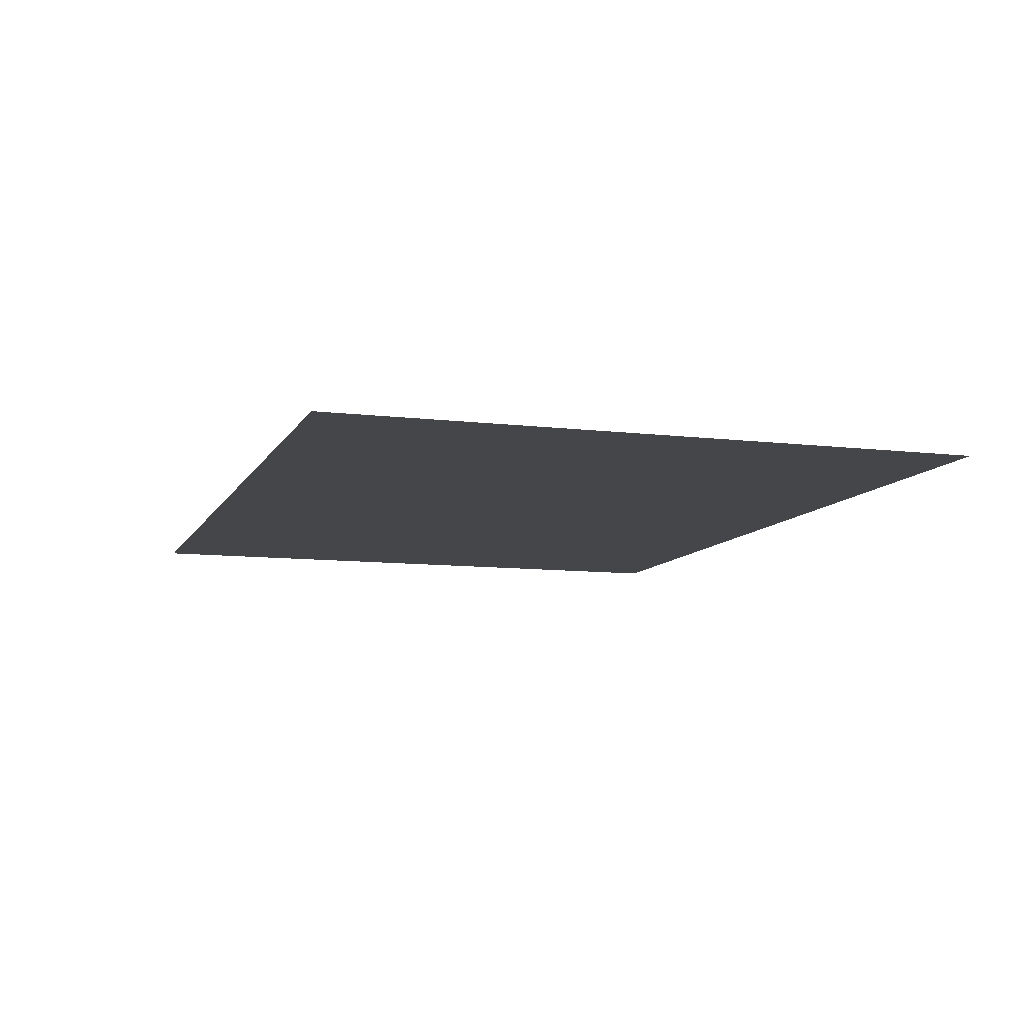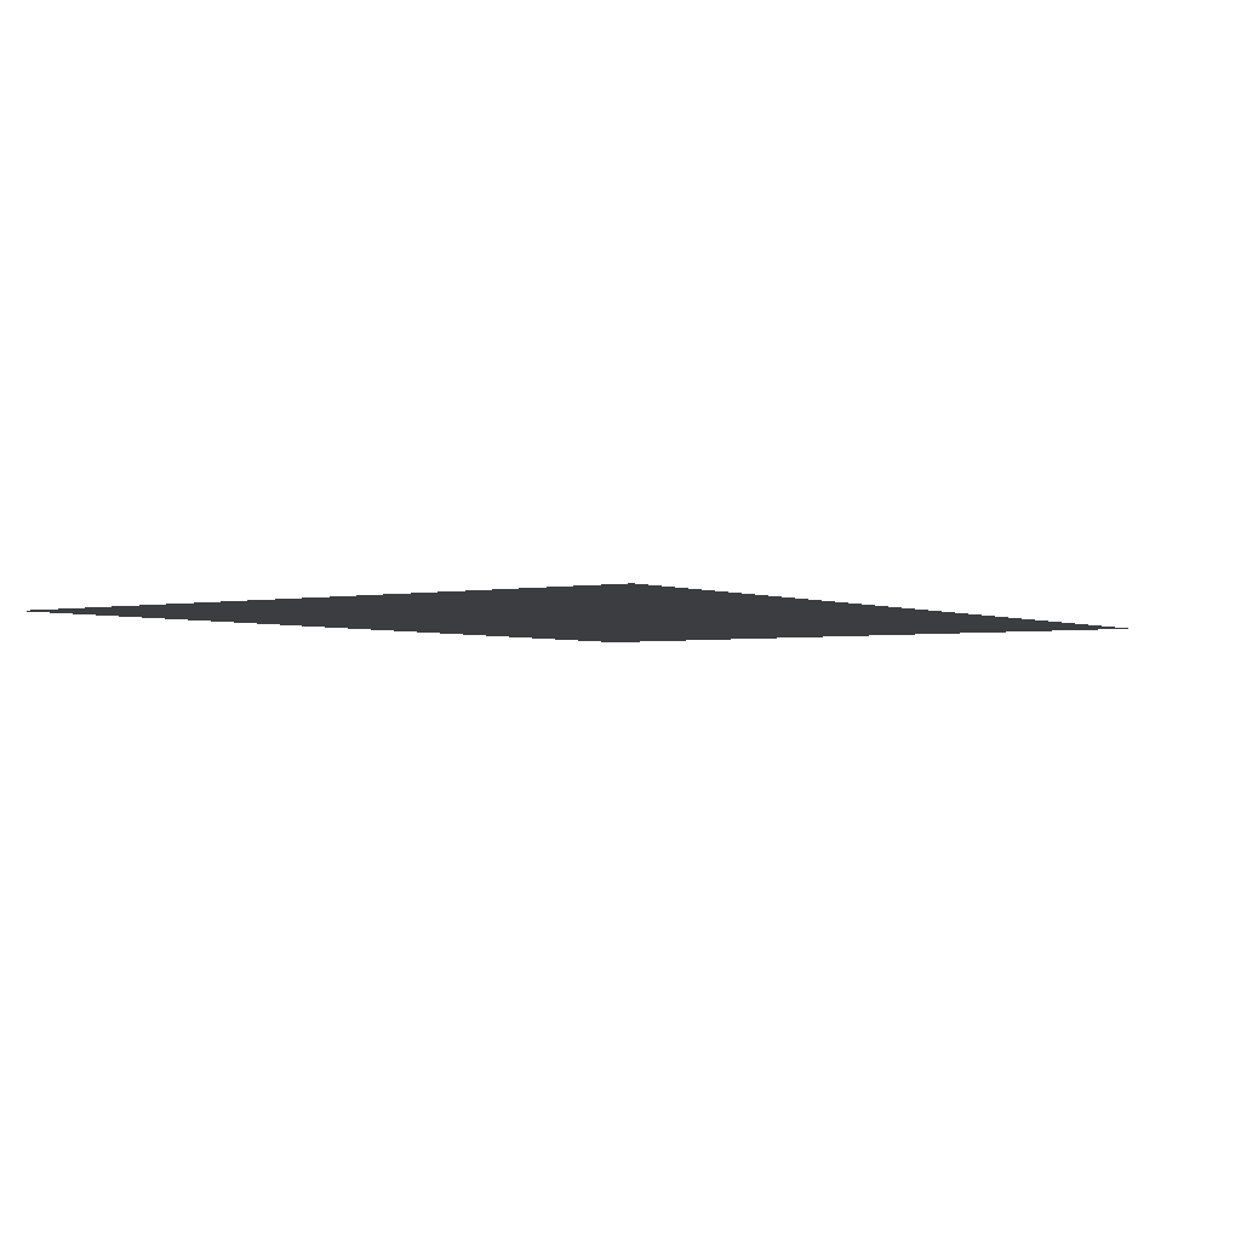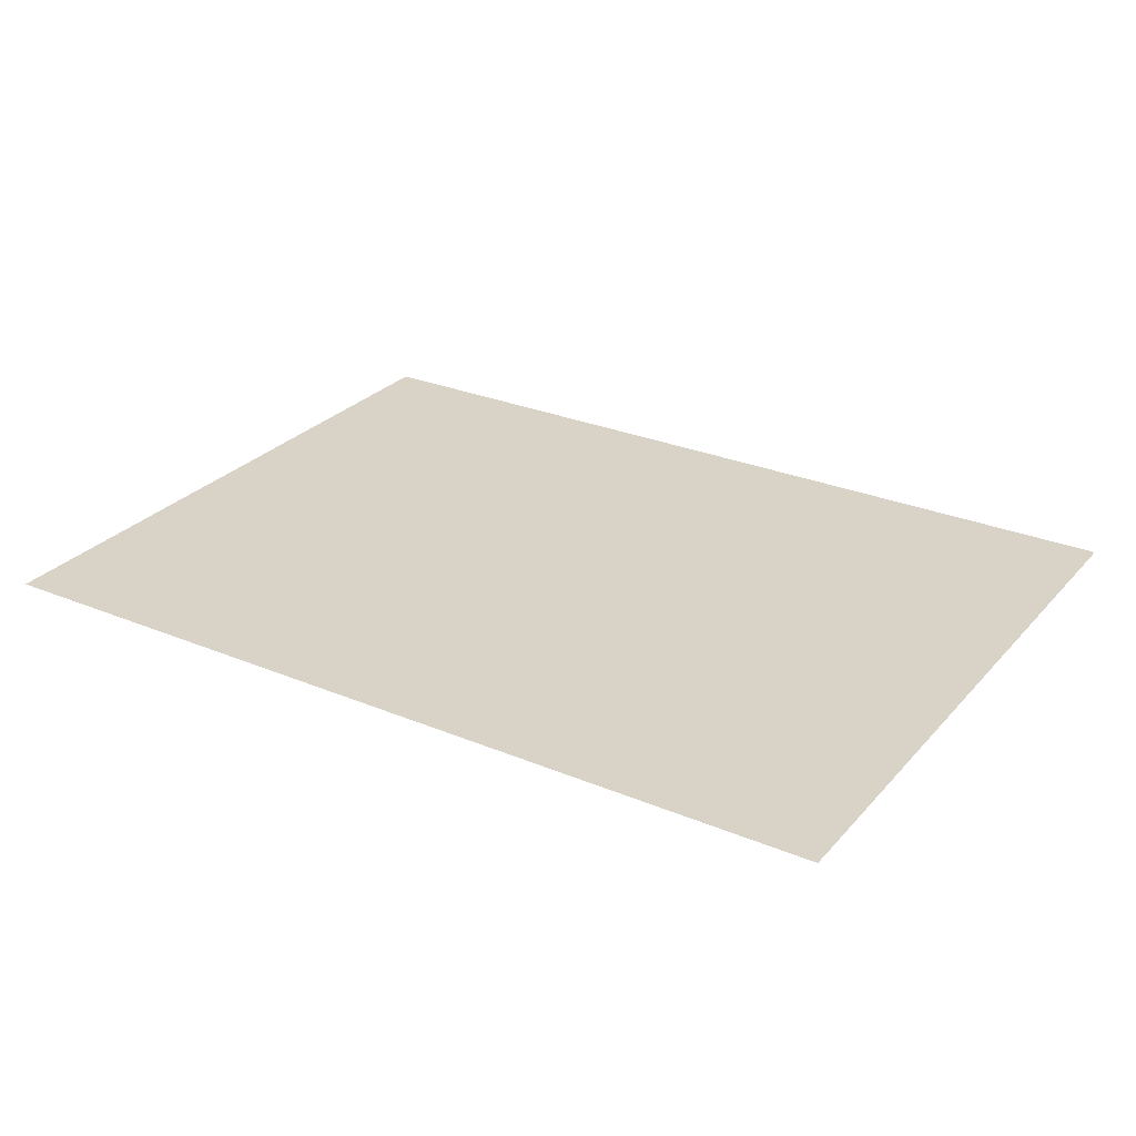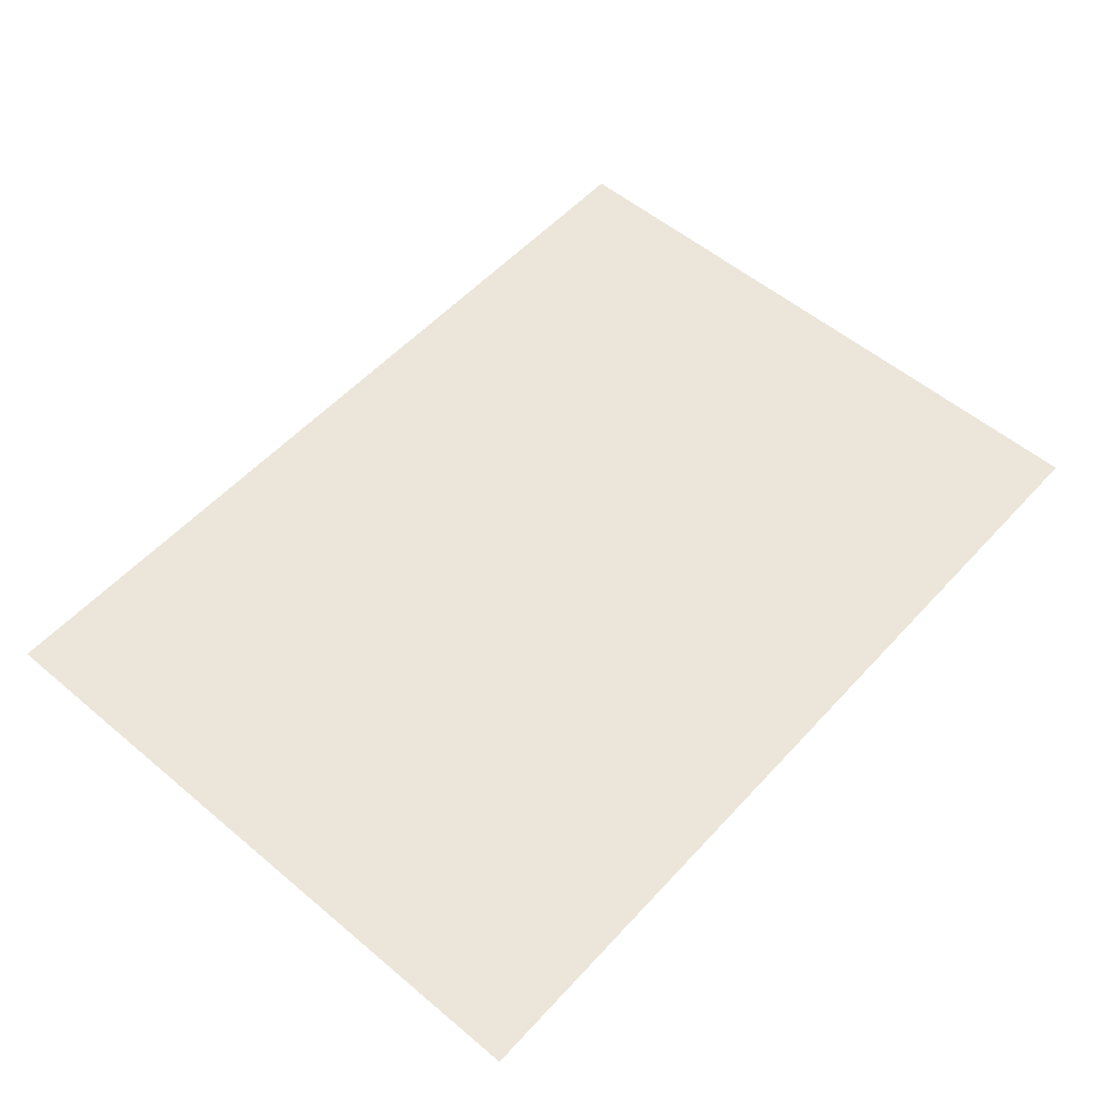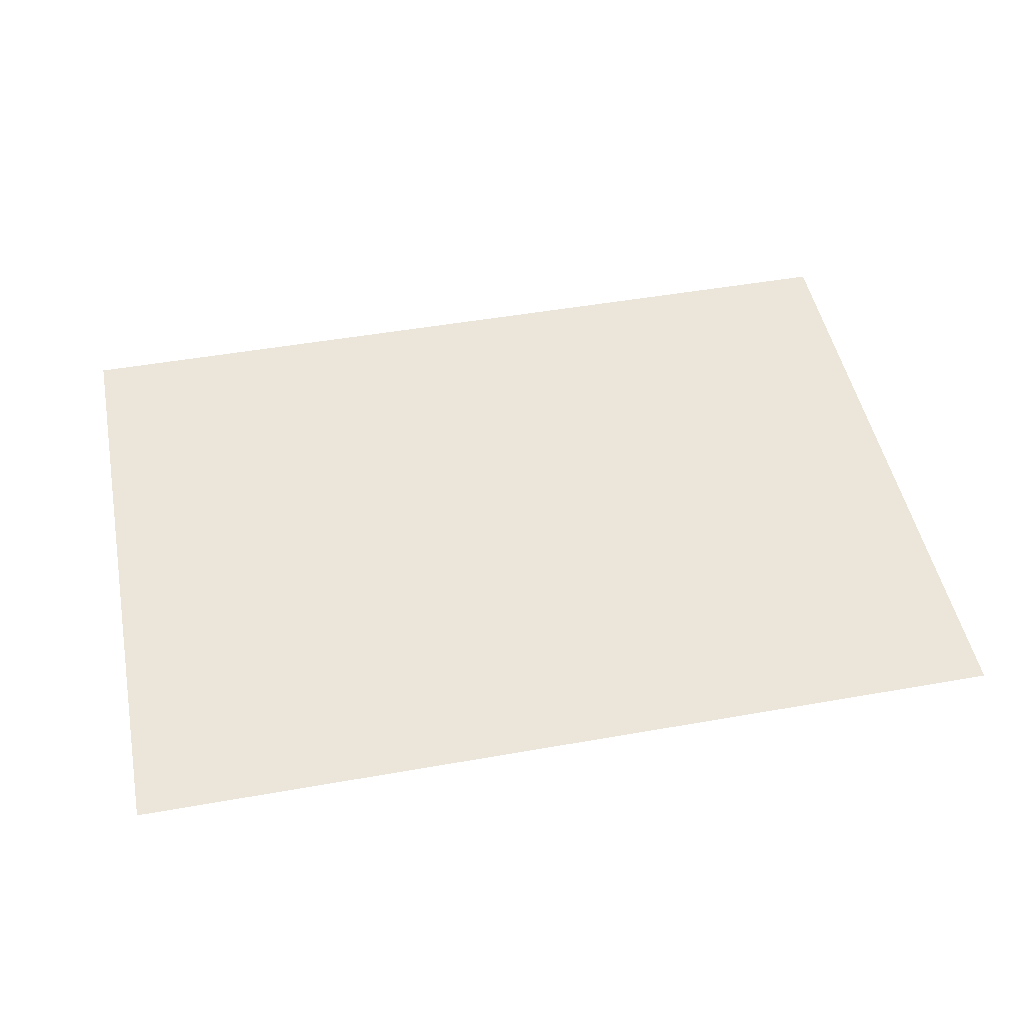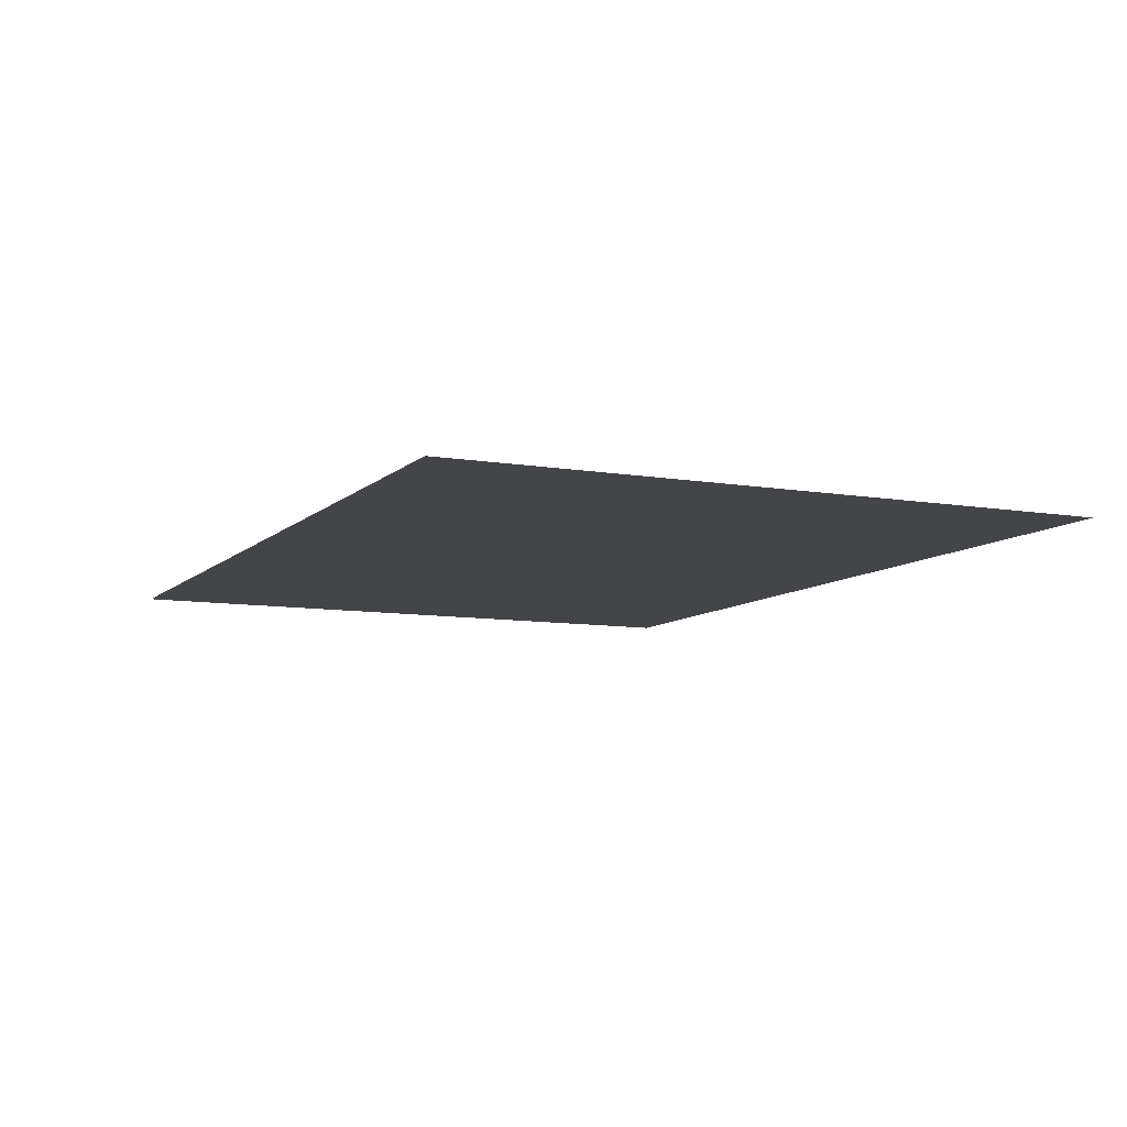
<metadata>
{"format":"obj","ext":"obj","renderer":"f3d","projection":"perspective","resolution":1024,"background":"white","views":[{"elev":-9.6,"azim":72.3,"up":"+Z"},{"elev":-2.7,"azim":-54.8,"up":"+Z"},{"elev":27.8,"azim":-147.6,"up":"+Z"},{"elev":55.1,"azim":-48.5,"up":"+Z"},{"elev":48.4,"azim":168.8,"up":"+Z"},{"elev":-8.9,"azim":65.2,"up":"+Z"}]}
</metadata>
<code>
o Wall_South
v 5.082 -0.09532 5.748
v -4.582 -0.09532 5.748
v 5.082 6.94 5.748
v -4.582 6.94 5.748
f 1 2 4 3

</code>
